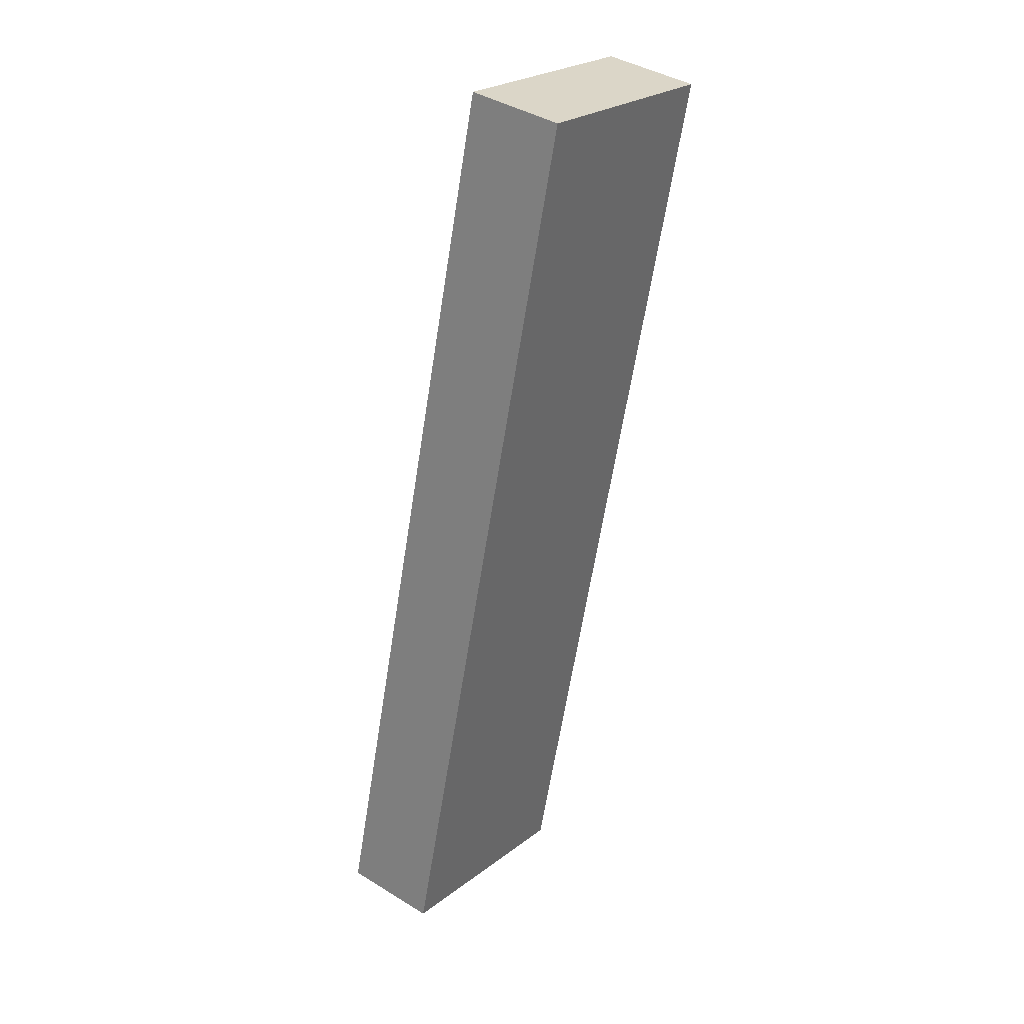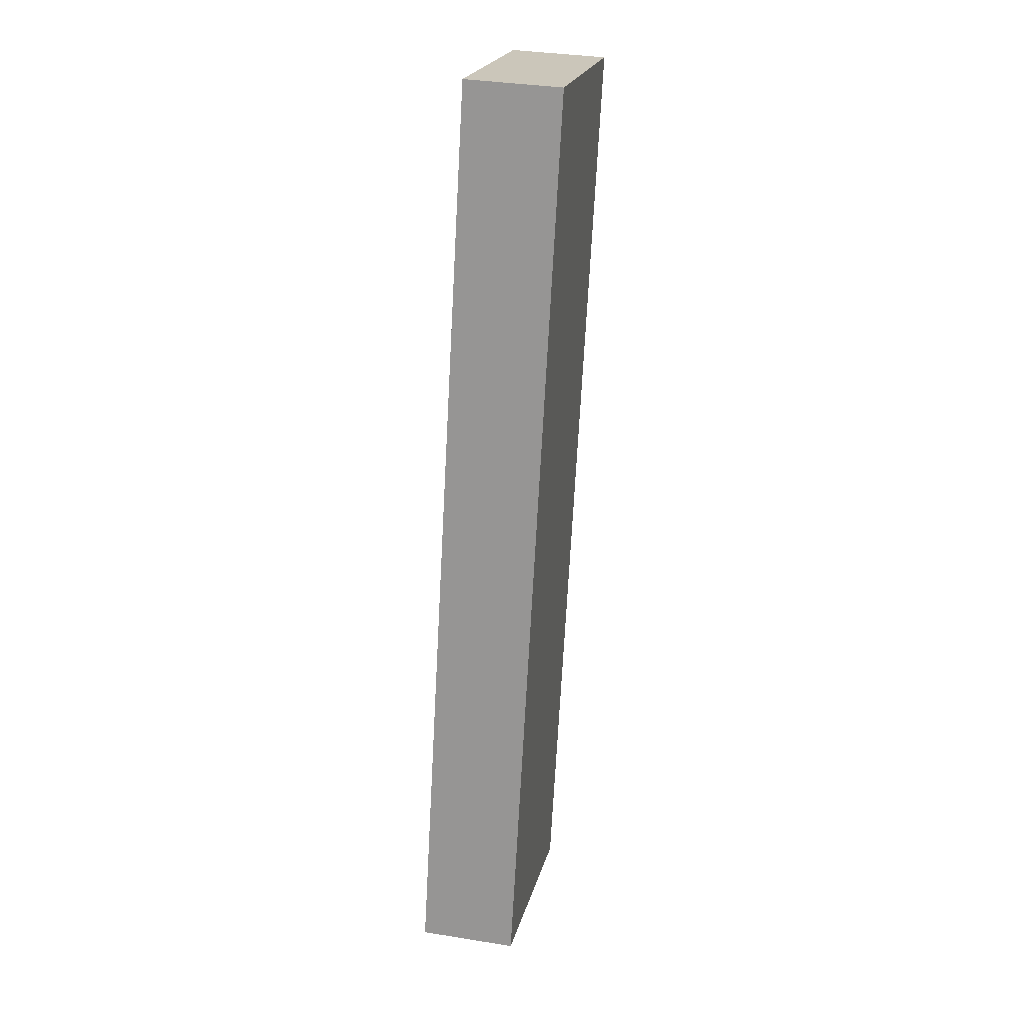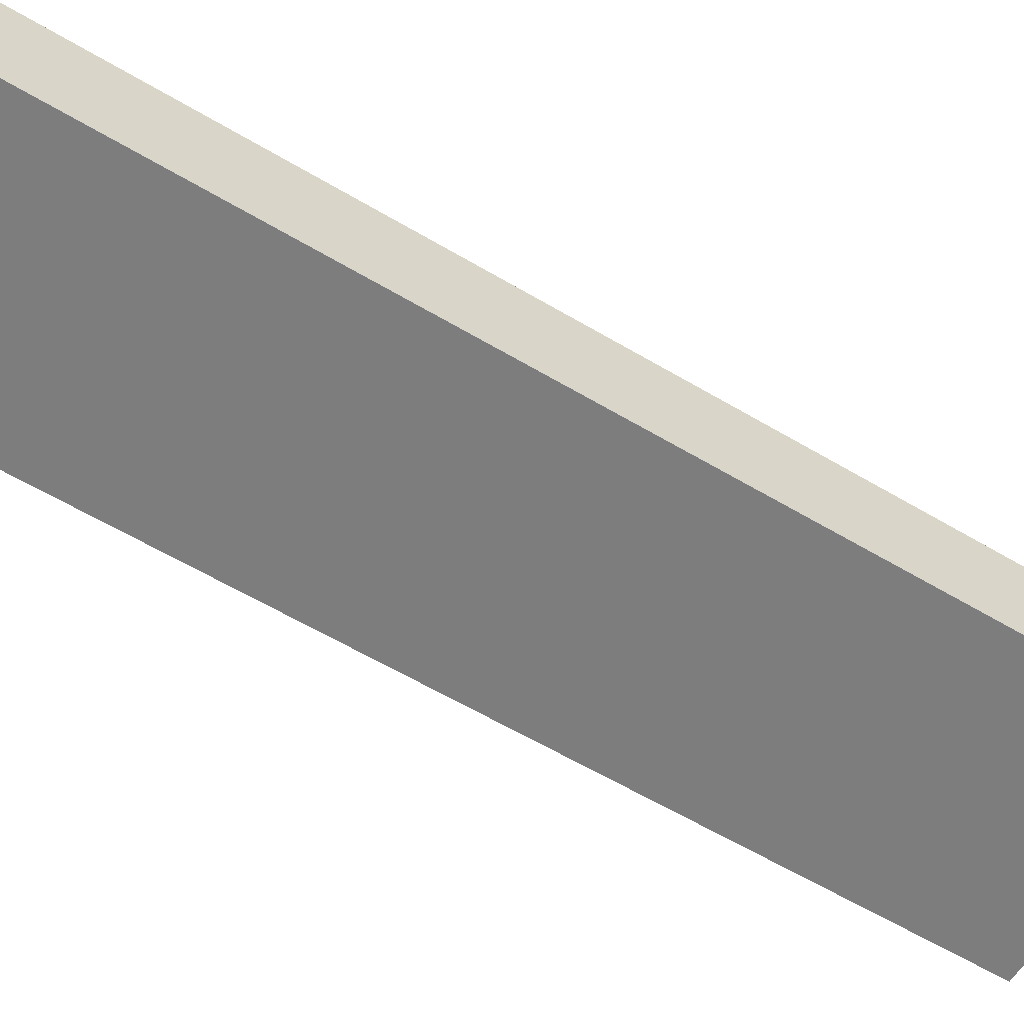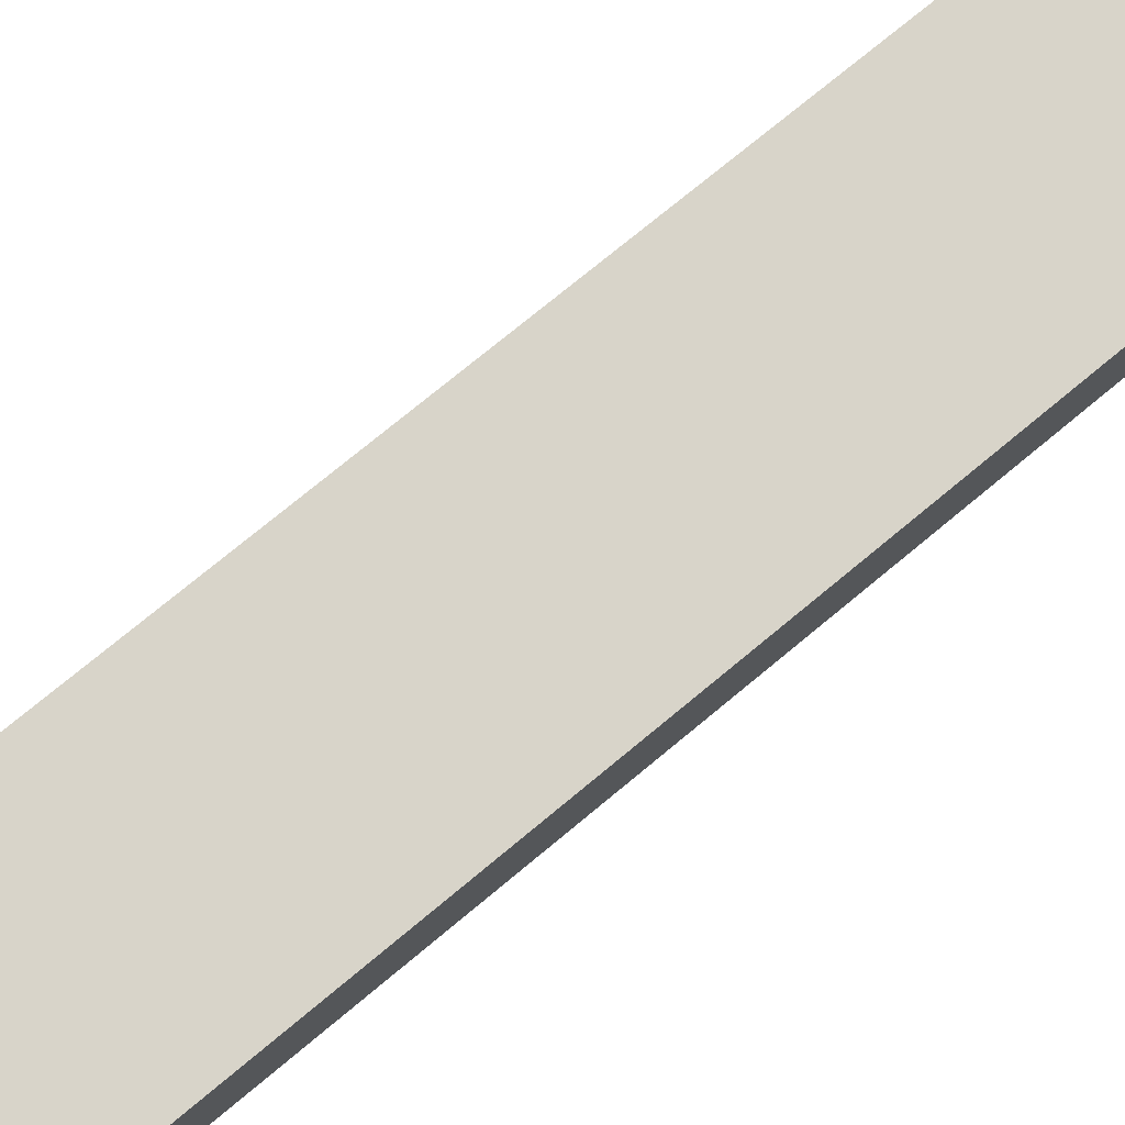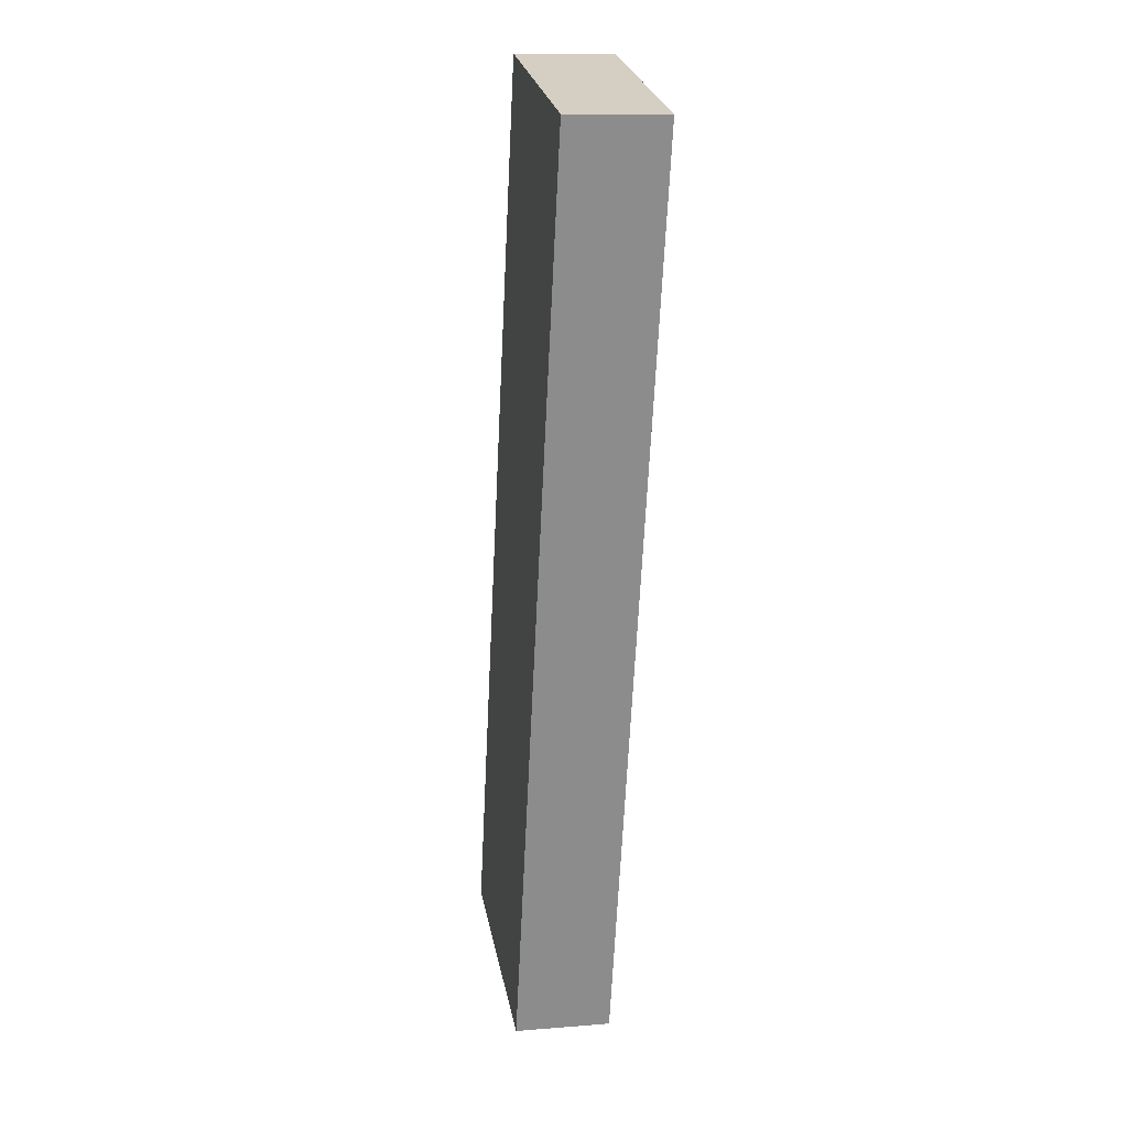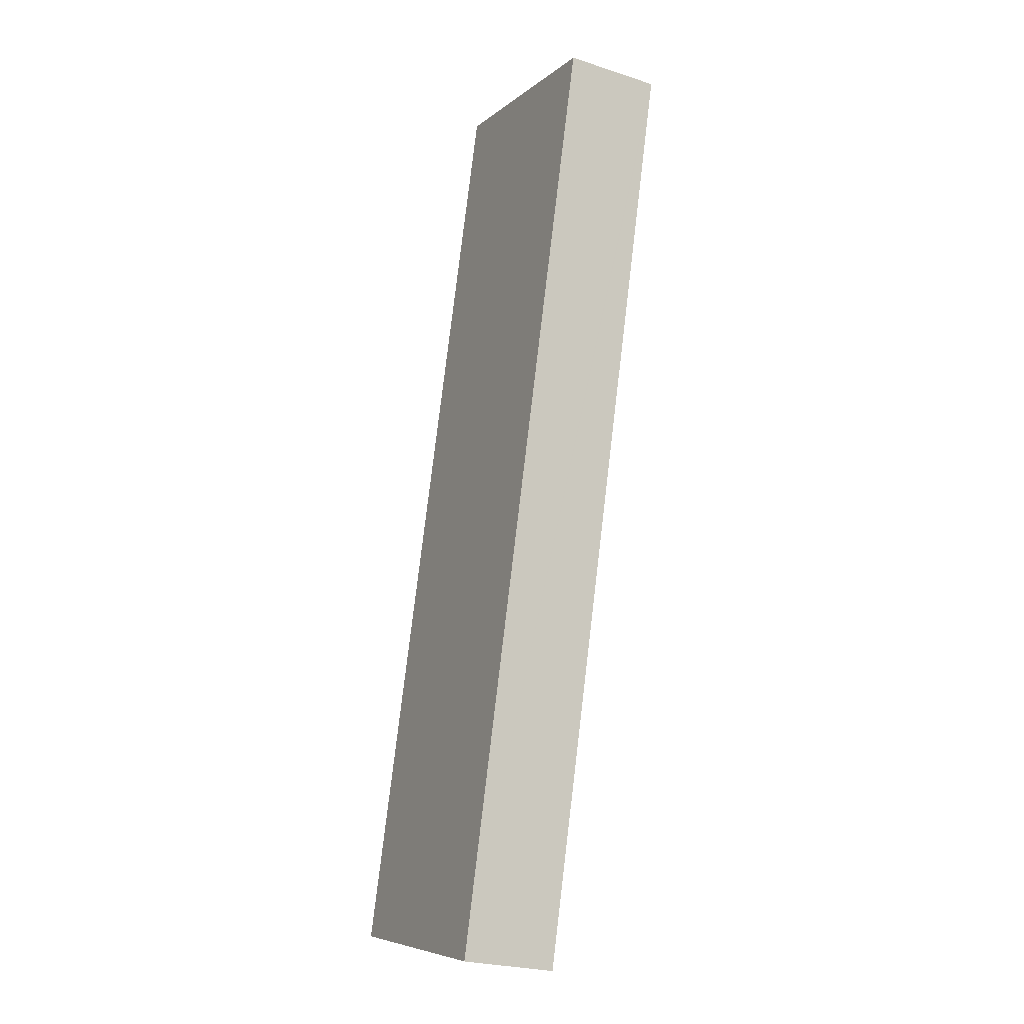
<metadata>
{"format":"obj","ext":"obj","renderer":"f3d","projection":"perspective","resolution":1024,"background":"white","views":[{"elev":40.7,"azim":-52.9,"up":"+Z"},{"elev":34.7,"azim":-77.8,"up":"+Z"},{"elev":-59.2,"azim":-107.0,"up":"+Y"},{"elev":75.2,"azim":-115.0,"up":"+Y"},{"elev":11.2,"azim":78.8,"up":"+Z"},{"elev":-24.9,"azim":62.1,"up":"+Z"}]}
</metadata>
<code>
v  0 2.844 1.741e-16
v  13.49 2.844 24.52
v  6.584 2.844 -2.005
v  6.895 2.844 26.43
v  13.55 2.844 24.73
v  8.857 2.844 25.93
v  6.584 1.228e-16 -2.005
v  0 0 0
v  6.895 -1.618e-15 26.43
v  8.857 -1.588e-15 25.93
v  13.55 -1.514e-15 24.73
v  13.49 -1.501e-15 24.52
g defaultobject
f 1 2 3
f 2 1 4
f 2 4 5
f 5 4 6
f 7 1 3
f 1 7 8
f 8 4 1
f 4 8 9
f 9 6 4
f 6 9 5
f 5 9 10
f 5 10 11
f 2 7 3
f 7 2 5
f 7 5 12
f 12 5 11
f 7 9 8
f 9 7 12
f 9 12 10
f 10 12 11

</code>
